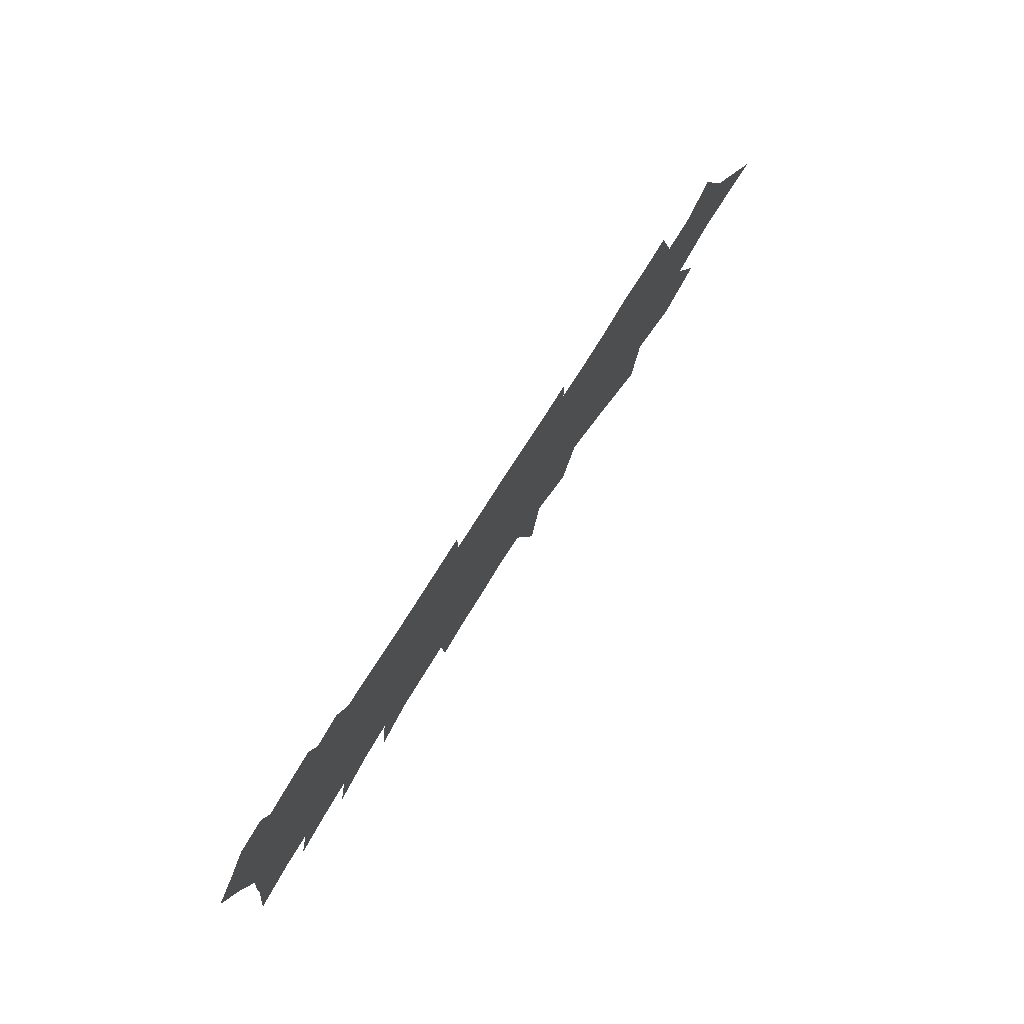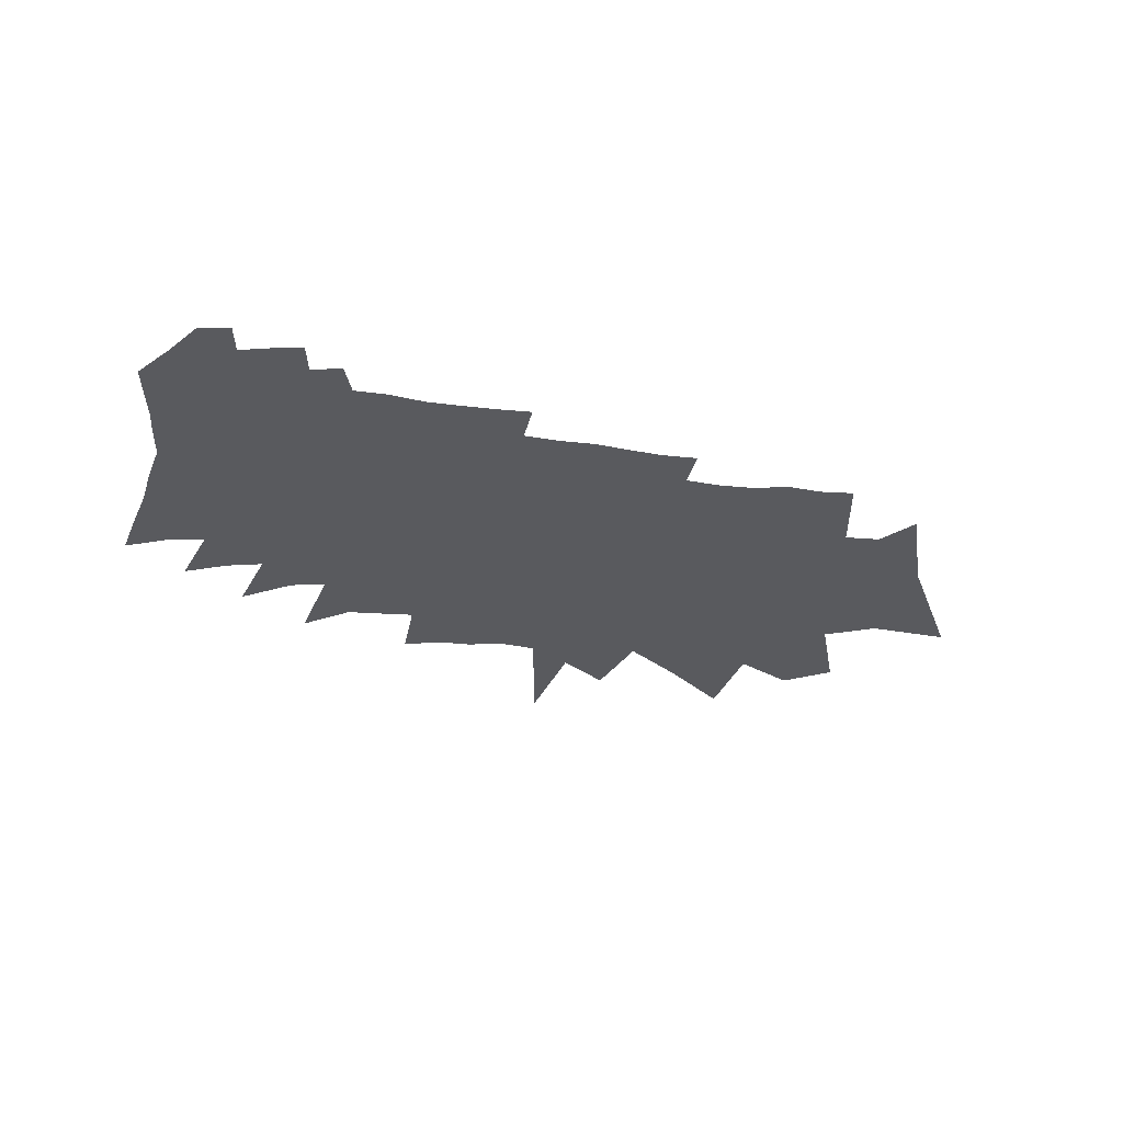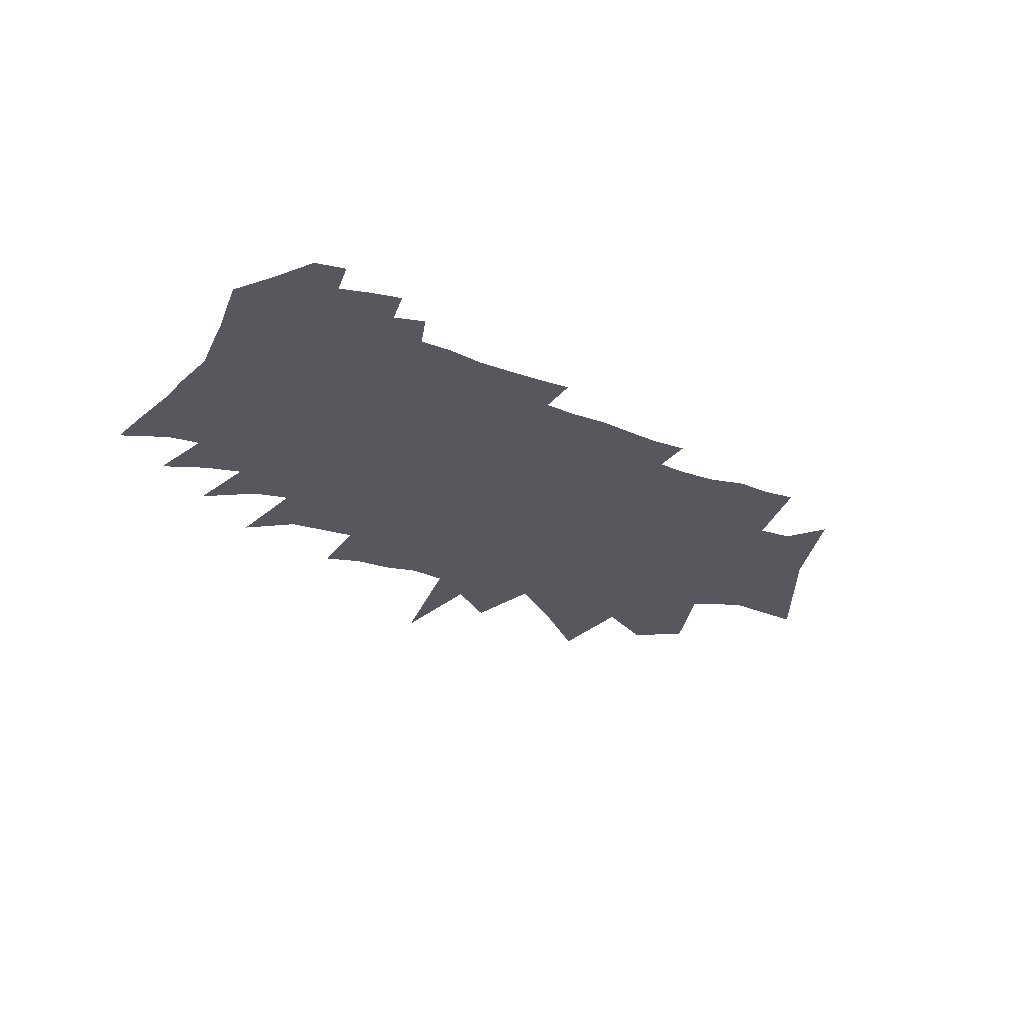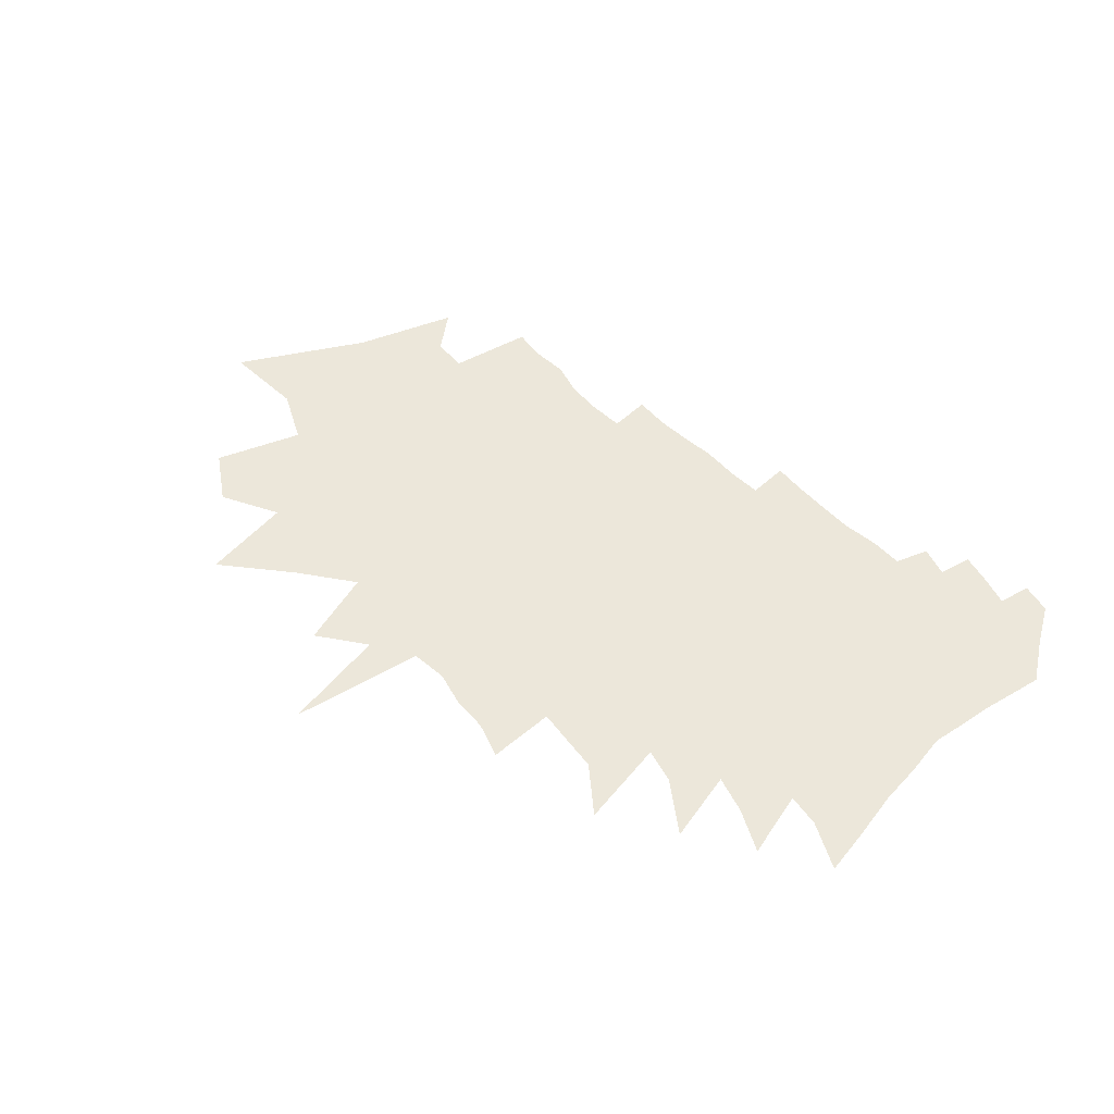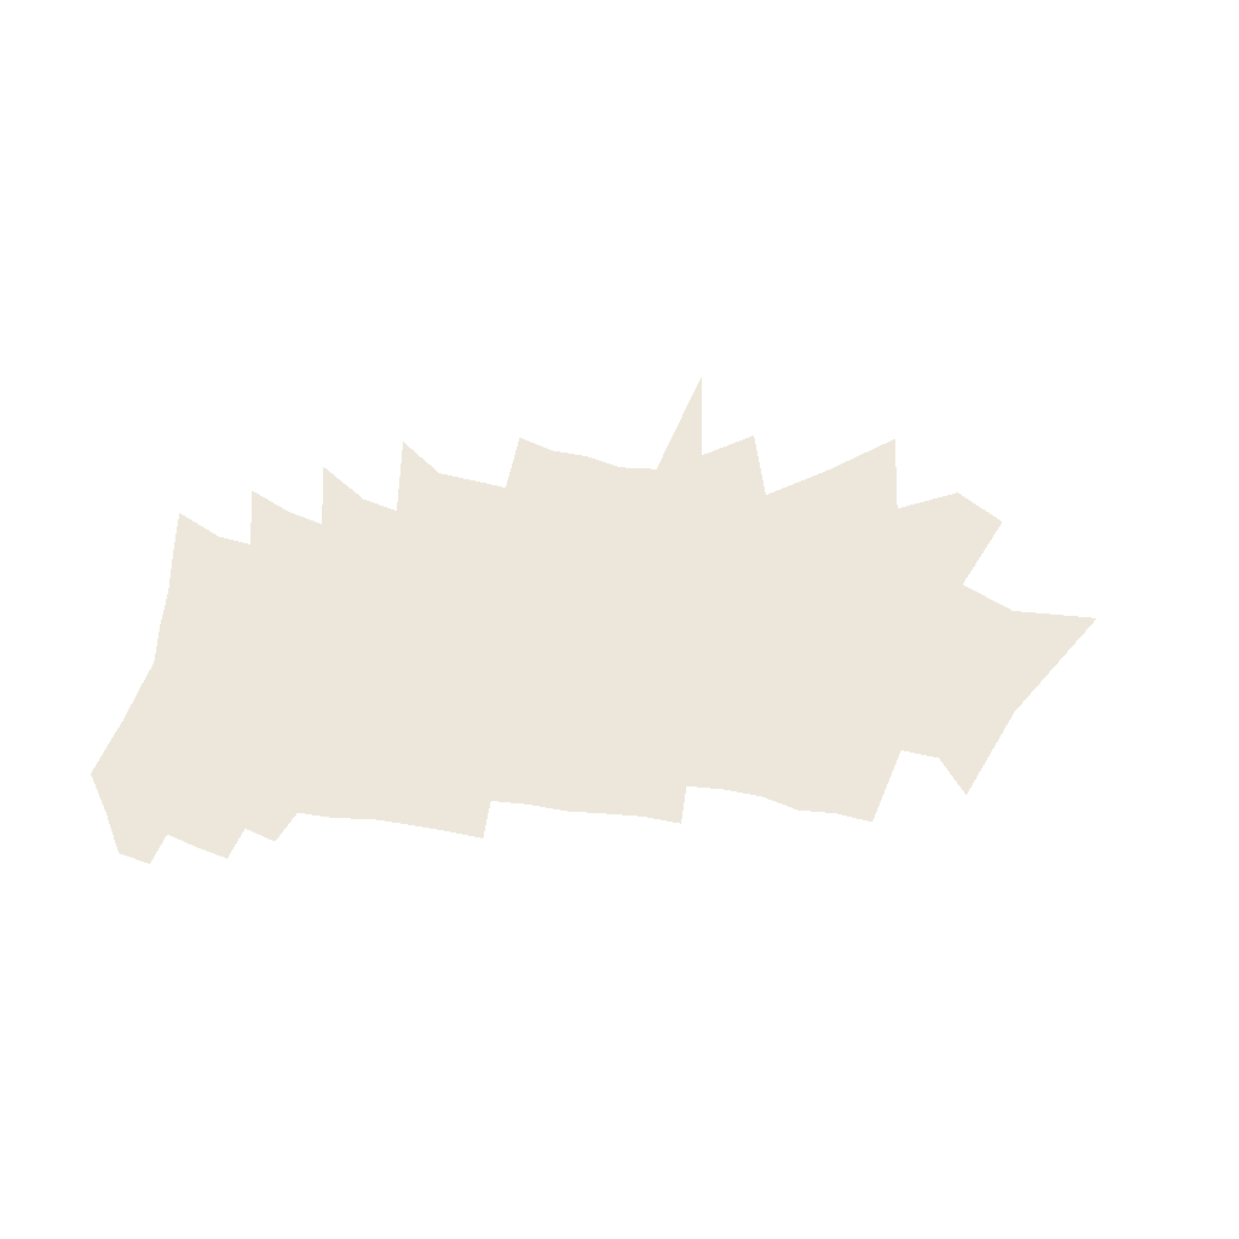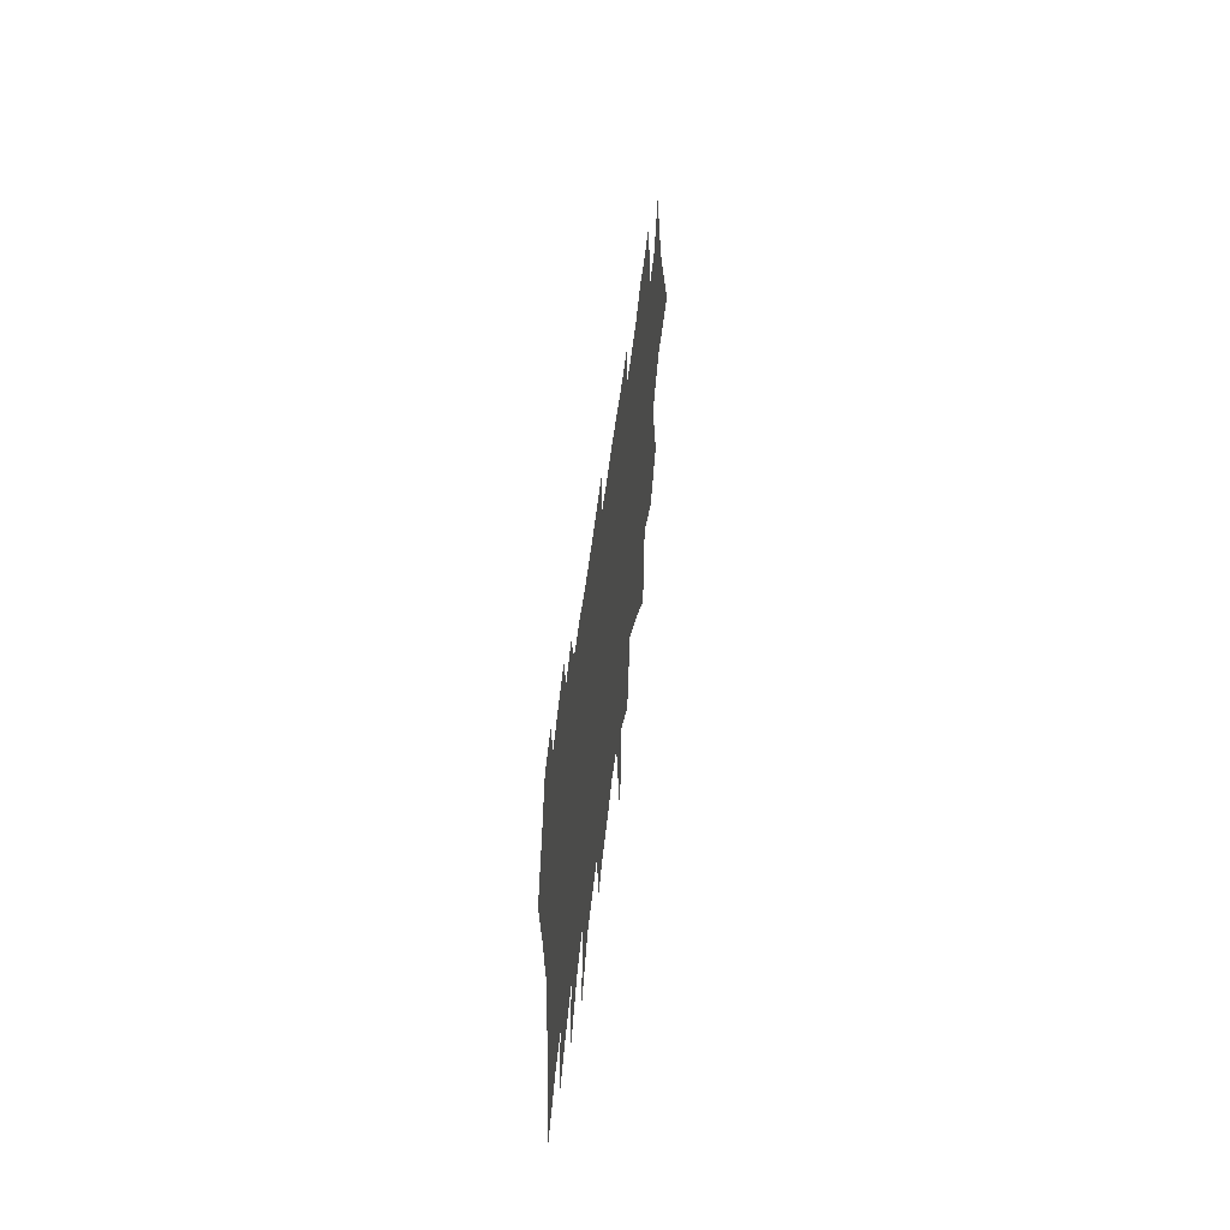
<metadata>
{"format":"obj","ext":"obj","renderer":"f3d","projection":"perspective","resolution":1024,"background":"white","views":[{"elev":79.1,"azim":122.7,"up":"+Y"},{"elev":-31.3,"azim":167.1,"up":"+Z"},{"elev":-28.9,"azim":149.1,"up":"+Z"},{"elev":53.3,"azim":45.6,"up":"+Z"},{"elev":53.3,"azim":-172.1,"up":"+Z"},{"elev":49.4,"azim":96.2,"up":"+Y"}]}
</metadata>
<code>
v 476.3 241.3 0
v 533.1 332.5 0
v 563.6 406.7 0
v 537.2 243.1 0
v 546.2 285.4 0
v 567.5 337.4 0
v 584 378.8 0
v 547.8 160.1 0
v 574.8 223.8 0
v 590.9 272.6 0
v 592.5 305.5 0
v 603.4 343.5 0
v 610.3 375.9 0
v 626.1 437.3 0
v 582.6 136.1 0
v 611.3 205.1 0
v 633 261.2 0
v 641.8 298.4 0
v 644.9 328.9 0
v 644 355.7 0
v 639.1 381.2 0
v 651 433.6 0
v 627 158 0
v 655.1 229 0
v 671.1 278.1 0
v 678.1 312.2 0
v 680 339.5 0
v 675.9 363.1 0
v 668.6 388.1 0
v 677.2 434.7 0
v 633.2 88.42 0
v 668.3 178.9 0
v 691.5 245.6 0
v 701.1 286.6 0
v 703.8 315 0
v 704.9 342.4 0
v 702.6 368.1 0
v 698.9 394.7 0
v 702.5 427.2 0
v 684 128.8 0
v 706.5 198.6 0
v 721.2 252.7 0
v 726.2 285.4 0
v 729.4 316.2 0
v 732 346.5 0
v 731.6 372.1 0
v 727.9 398.5 0
v 728.9 425.1 0
v 726.7 158.6 0
v 739.8 212.7 0
v 747.9 254.3 0
v 754 290.9 0
v 755.5 319 0
v 757.5 348.2 0
v 757 373.9 0
v 755 399.8 0
v 755 425.8 0
v 755 456.3 0
v 741.7 99.92 0
v 759.3 171.1 0
v 769.2 220.8 0
v 779.1 268.1 0
v 781.9 297.8 0
v 782.1 323 0
v 783.1 349.7 0
v 783.5 375.7 0
v 782.8 401.3 0
v 780.6 427.5 0
v 781.4 454.3 0
v 779 125.5 0
v 789.7 182 0
v 799.2 233.9 0
v 803.8 270.6 0
v 805.9 300.2 0
v 807.2 324.2 0
v 808.4 350.9 0
v 809 376.9 0
v 809.1 402.5 0
v 808 428.8 0
v 807.2 455.5 0
v 789.1 43.58 0
v 812.1 144.3 0
v 819.8 196 0
v 824.7 236.5 0
v 828.1 268.1 0
v 830.4 296.2 0
v 831.6 322.9 0
v 833.5 350.8 0
v 834.3 377.2 0
v 834.7 403.4 0
v 833.9 429.9 0
v 833 457.3 0
v 839.9 146.3 0
v 845.4 193.8 0
v 849.5 234.9 0
v 852.9 268.7 0
v 855.8 299.9 0
v 859.5 329.7 0
v 859.4 353.5 0
v 859.7 378.4 0
v 861.3 403.9 0
v 861.6 428.9 0
v 861.1 455.5 0
v 866.8 138.9 0
v 871.1 187 0
v 874.4 228.8 0
v 877.4 269.4 0
v 880.3 303.9 0
v 882.3 330.3 0
v 883.6 354.8 0
v 885 379.6 0
v 885.7 404.2 0
v 886.1 430.1 0
v 886.4 456.2 0
v 886.6 486.4 0
v 893.7 136.8 0
v 896.9 190.4 0
v 899.3 232.2 0
v 901.4 268.2 0
v 903.3 301 0
v 905.2 329.5 0
v 906.8 354.1 0
v 908.4 379.6 0
v 909.7 403.6 0
v 910.7 429 0
v 911.5 455.5 0
v 912.5 484.1 0
v 921 126.9 0
v 923.3 178.4 0
v 924.1 228.7 0
v 925.8 263 0
v 927.1 296.2 0
v 928.2 328.7 0
v 929.6 353.2 0
v 931.3 379.6 0
v 933.2 403.7 0
v 934.9 428.8 0
v 936.8 456.5 0
v 938.6 482.6 0
v 949.7 174.7 0
v 949.4 223 0
v 949.4 264.4 0
v 949.9 297.4 0
v 950.6 329.5 0
v 952.2 354.5 0
v 954 378.7 0
v 956.1 402.4 0
v 959.1 429.5 0
v 961.8 455 0
v 963.4 481.7 0
v 975.8 171.1 0
v 974.5 219.9 0
v 973.3 261.6 0
v 972.6 296.9 0
v 972.3 328.7 0
v 974.9 352.4 0
v 976.5 377.6 0
v 979.5 401.7 0
v 983.2 426.4 0
v 986.6 454.2 0
v 990.9 484.5 0
v 1010 143.6 0
v 1001 212.1 0
v 998.6 254.3 0
v 995.6 294.7 0
v 996.1 323.2 0
v 997.4 349.8 0
v 999.4 375.2 0
v 1003 399.4 0
v 1007 424.1 0
v 1011 450 0
v 1016 483.7 0
v 1026 508.4 0
v 1028 204.6 0
v 1024 247.1 0
v 1022 285.8 0
v 1023 313.9 0
v 1023 342.6 0
v 1023 371.4 0
v 1027 395.9 0
v 1030 421.8 0
v 1034 447 0
v 1040 475.5 0
v 1048 500.8 0
v 1055 525.7 0
v 1065 177 0
v 1054 232.8 0
v 1045 283.9 0
v 1046 313.1 0
v 1045 343.5 0
v 1048 367.8 0
v 1050 393.6 0
v 1052 419.1 0
v 1057 442.9 0
v 1064 469 0
v 1071 494.9 0
v 1077 519.8 0
v 1082 224 0
v 1069 280 0
v 1070 308.7 0
v 1068 339.1 0
v 1072 363.3 0
v 1074 389.1 0
v 1076 415.1 0
v 1081 439.5 0
v 1086 464.1 0
v 1093 488.3 0
v 1099 512.6 0
v 1105 537.1 0
v 1114 207.5 0
v 1102 259.1 0
v 1096 299.9 0
v 1094 331.1 0
v 1098 355.6 0
v 1097 385.9 0
v 1099 411.5 0
v 1102 435.8 0
v 1108 459.3 0
v 1116 483.1 0
v 1122 507.2 0
v 1128 531.5 0
v 1128 254.8 0
v 1121 293.4 0
v 1119 324.7 0
v 1121 352.1 0
v 1119 382.6 0
v 1121 407.5 0
v 1124 431.3 0
v 1131 454.3 0
v 1137 477.8 0
v 1145 501.7 0
v 1163 236.7 0
v 1158 273.8 0
v 1152 310 0
v 1150 341.5 0
v 1146 374.5 0
v 1150 399.3 0
v 1154 424.1 0
v 1159 448.2 0
v 1164 472.4 0
f 4 5 1
f 1 5 2
f 5 6 2
f 2 6 3
f 6 7 3
f 9 10 4
f 4 10 5
f 10 11 5
f 5 11 6
f 11 12 6
f 6 12 7
f 12 13 7
f 15 16 8
f 8 16 9
f 16 17 9
f 9 17 10
f 17 18 10
f 10 18 11
f 18 19 11
f 11 19 12
f 19 20 12
f 12 20 13
f 20 21 13
f 13 21 14
f 21 22 14
f 15 23 16
f 23 24 16
f 16 24 17
f 24 25 17
f 17 25 18
f 25 26 18
f 18 26 19
f 26 27 19
f 19 27 20
f 27 28 20
f 20 28 21
f 28 29 21
f 21 29 22
f 29 30 22
f 31 32 23
f 23 32 24
f 32 33 24
f 24 33 25
f 33 34 25
f 25 34 26
f 34 35 26
f 26 35 27
f 35 36 27
f 27 36 28
f 36 37 28
f 28 37 29
f 37 38 29
f 29 38 30
f 38 39 30
f 31 40 32
f 40 41 32
f 32 41 33
f 41 42 33
f 33 42 34
f 42 43 34
f 34 43 35
f 43 44 35
f 35 44 36
f 44 45 36
f 36 45 37
f 45 46 37
f 37 46 38
f 46 47 38
f 38 47 39
f 47 48 39
f 40 49 41
f 49 50 41
f 41 50 42
f 50 51 42
f 42 51 43
f 51 52 43
f 43 52 44
f 52 53 44
f 44 53 45
f 53 54 45
f 45 54 46
f 54 55 46
f 46 55 47
f 55 56 47
f 47 56 48
f 56 57 48
f 59 60 49
f 49 60 50
f 60 61 50
f 50 61 51
f 61 62 51
f 51 62 52
f 62 63 52
f 52 63 53
f 63 64 53
f 53 64 54
f 64 65 54
f 54 65 55
f 65 66 55
f 55 66 56
f 66 67 56
f 56 67 57
f 67 68 57
f 57 68 58
f 68 69 58
f 59 70 60
f 70 71 60
f 60 71 61
f 71 72 61
f 61 72 62
f 72 73 62
f 62 73 63
f 73 74 63
f 63 74 64
f 74 75 64
f 64 75 65
f 75 76 65
f 65 76 66
f 76 77 66
f 66 77 67
f 77 78 67
f 67 78 68
f 78 79 68
f 68 79 69
f 79 80 69
f 81 82 70
f 70 82 71
f 82 83 71
f 71 83 72
f 83 84 72
f 72 84 73
f 84 85 73
f 73 85 74
f 85 86 74
f 74 86 75
f 86 87 75
f 75 87 76
f 87 88 76
f 76 88 77
f 88 89 77
f 77 89 78
f 89 90 78
f 78 90 79
f 90 91 79
f 79 91 80
f 91 92 80
f 82 93 83
f 93 94 83
f 83 94 84
f 94 95 84
f 84 95 85
f 95 96 85
f 85 96 86
f 96 97 86
f 86 97 87
f 97 98 87
f 87 98 88
f 98 99 88
f 88 99 89
f 99 100 89
f 89 100 90
f 100 101 90
f 90 101 91
f 101 102 91
f 91 102 92
f 102 103 92
f 93 104 94
f 104 105 94
f 94 105 95
f 105 106 95
f 95 106 96
f 106 107 96
f 96 107 97
f 107 108 97
f 97 108 98
f 108 109 98
f 98 109 99
f 109 110 99
f 99 110 100
f 110 111 100
f 100 111 101
f 111 112 101
f 101 112 102
f 112 113 102
f 102 113 103
f 113 114 103
f 104 116 105
f 116 117 105
f 105 117 106
f 117 118 106
f 106 118 107
f 118 119 107
f 107 119 108
f 119 120 108
f 108 120 109
f 120 121 109
f 109 121 110
f 121 122 110
f 110 122 111
f 122 123 111
f 111 123 112
f 123 124 112
f 112 124 113
f 124 125 113
f 113 125 114
f 125 126 114
f 114 126 115
f 126 127 115
f 116 128 117
f 128 129 117
f 117 129 118
f 129 130 118
f 118 130 119
f 130 131 119
f 119 131 120
f 131 132 120
f 120 132 121
f 132 133 121
f 121 133 122
f 133 134 122
f 122 134 123
f 134 135 123
f 123 135 124
f 135 136 124
f 124 136 125
f 136 137 125
f 125 137 126
f 137 138 126
f 126 138 127
f 138 139 127
f 129 140 130
f 140 141 130
f 130 141 131
f 141 142 131
f 131 142 132
f 142 143 132
f 132 143 133
f 143 144 133
f 133 144 134
f 144 145 134
f 134 145 135
f 145 146 135
f 135 146 136
f 146 147 136
f 136 147 137
f 147 148 137
f 137 148 138
f 148 149 138
f 138 149 139
f 149 150 139
f 140 151 141
f 151 152 141
f 141 152 142
f 152 153 142
f 142 153 143
f 153 154 143
f 143 154 144
f 154 155 144
f 144 155 145
f 155 156 145
f 145 156 146
f 156 157 146
f 146 157 147
f 157 158 147
f 147 158 148
f 158 159 148
f 148 159 149
f 159 160 149
f 149 160 150
f 160 161 150
f 151 162 152
f 162 163 152
f 152 163 153
f 163 164 153
f 153 164 154
f 164 165 154
f 154 165 155
f 165 166 155
f 155 166 156
f 166 167 156
f 156 167 157
f 167 168 157
f 157 168 158
f 168 169 158
f 158 169 159
f 169 170 159
f 159 170 160
f 170 171 160
f 160 171 161
f 171 172 161
f 163 174 164
f 174 175 164
f 164 175 165
f 175 176 165
f 165 176 166
f 176 177 166
f 166 177 167
f 177 178 167
f 167 178 168
f 178 179 168
f 168 179 169
f 179 180 169
f 169 180 170
f 180 181 170
f 170 181 171
f 181 182 171
f 171 182 172
f 182 183 172
f 172 183 173
f 183 184 173
f 174 186 175
f 186 187 175
f 175 187 176
f 187 188 176
f 176 188 177
f 188 189 177
f 177 189 178
f 189 190 178
f 178 190 179
f 190 191 179
f 179 191 180
f 191 192 180
f 180 192 181
f 192 193 181
f 181 193 182
f 193 194 182
f 182 194 183
f 194 195 183
f 183 195 184
f 195 196 184
f 184 196 185
f 196 197 185
f 187 198 188
f 198 199 188
f 188 199 189
f 199 200 189
f 189 200 190
f 200 201 190
f 190 201 191
f 201 202 191
f 191 202 192
f 202 203 192
f 192 203 193
f 203 204 193
f 193 204 194
f 204 205 194
f 194 205 195
f 205 206 195
f 195 206 196
f 206 207 196
f 196 207 197
f 207 208 197
f 198 210 199
f 210 211 199
f 199 211 200
f 211 212 200
f 200 212 201
f 212 213 201
f 201 213 202
f 213 214 202
f 202 214 203
f 214 215 203
f 203 215 204
f 215 216 204
f 204 216 205
f 216 217 205
f 205 217 206
f 217 218 206
f 206 218 207
f 218 219 207
f 207 219 208
f 219 220 208
f 208 220 209
f 220 221 209
f 211 222 212
f 222 223 212
f 212 223 213
f 223 224 213
f 213 224 214
f 224 225 214
f 214 225 215
f 225 226 215
f 215 226 216
f 226 227 216
f 216 227 217
f 227 228 217
f 217 228 218
f 228 229 218
f 218 229 219
f 229 230 219
f 219 230 220
f 230 231 220
f 220 231 221
f 222 232 223
f 232 233 223
f 223 233 224
f 233 234 224
f 224 234 225
f 234 235 225
f 225 235 226
f 235 236 226
f 226 236 227
f 236 237 227
f 227 237 228
f 237 238 228
f 228 238 229
f 238 239 229
f 229 239 230
f 239 240 230
f 230 240 231

</code>
